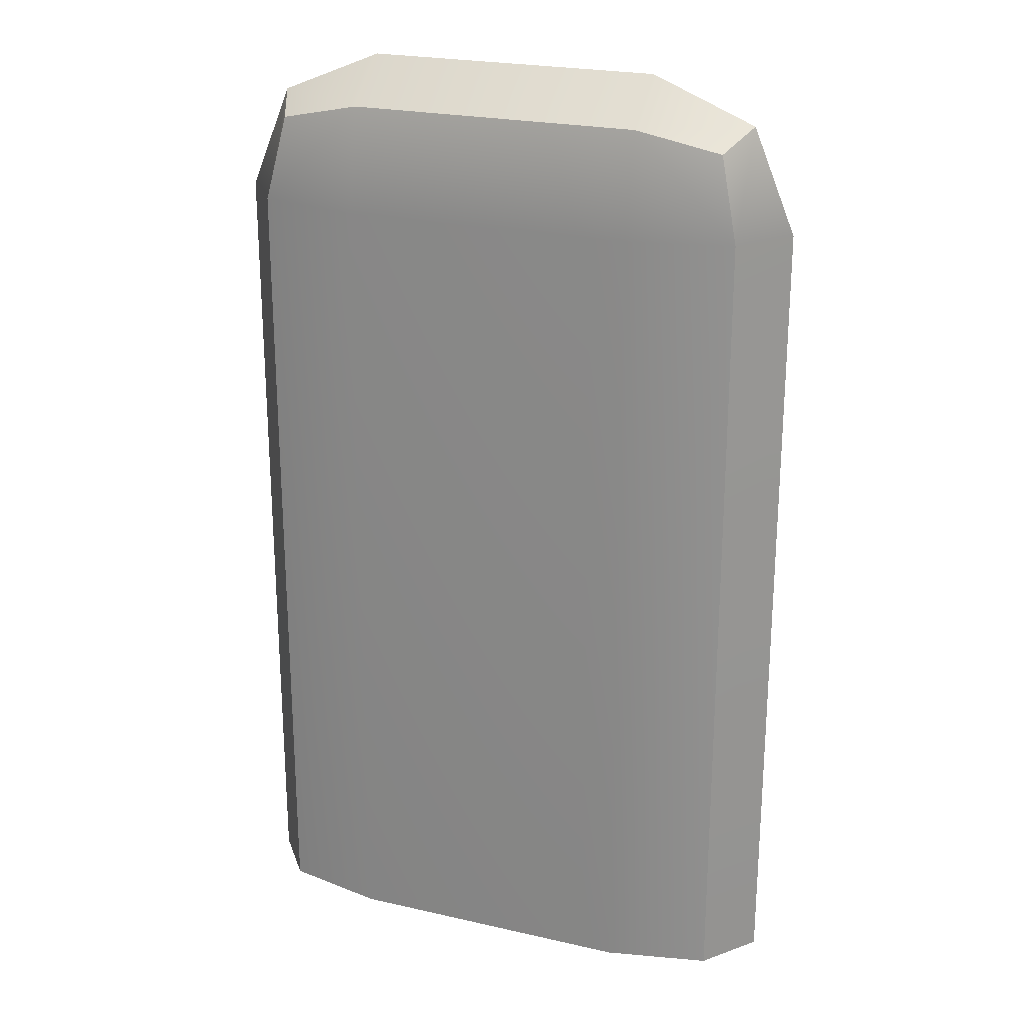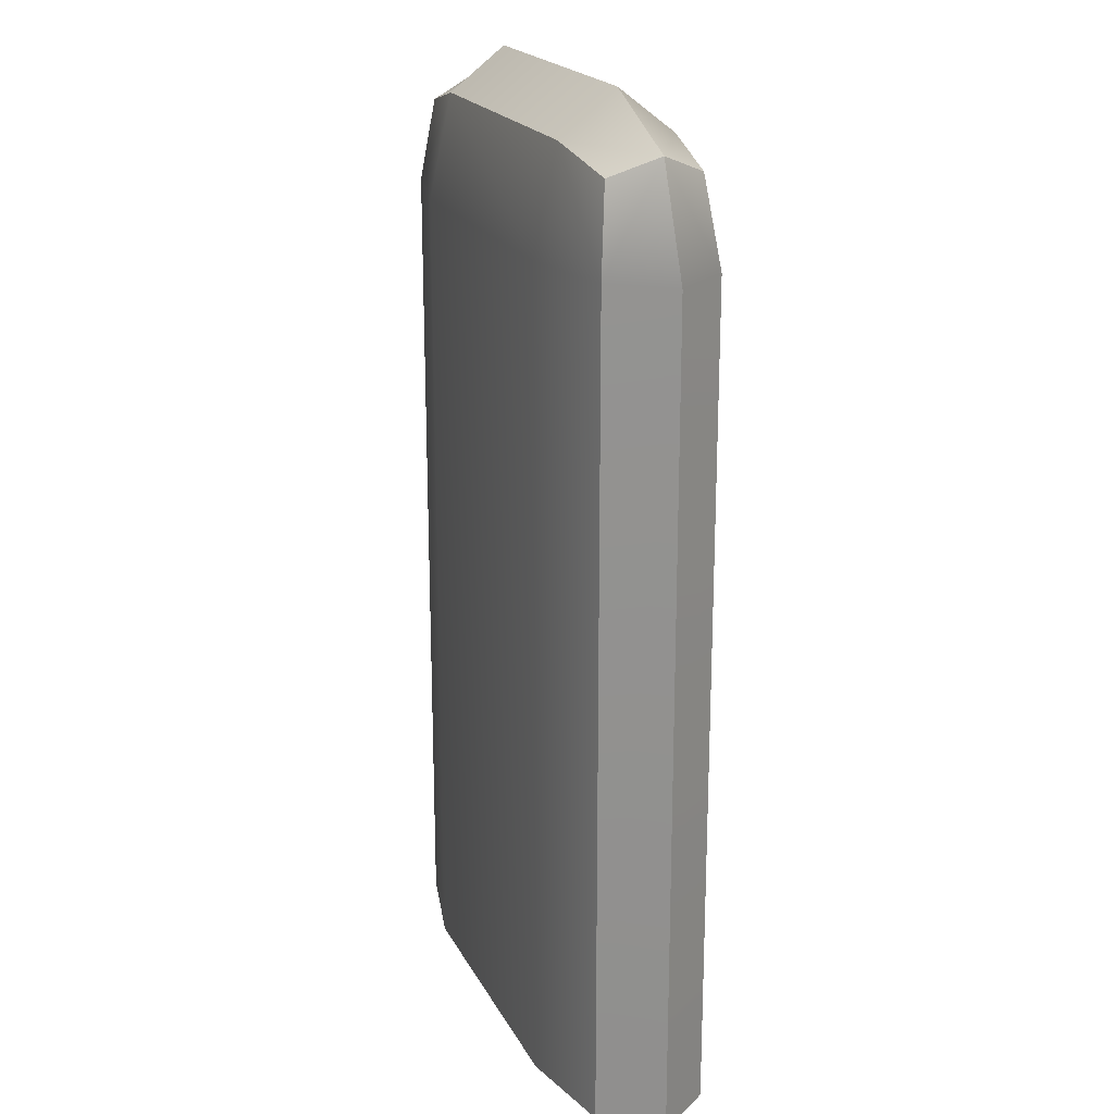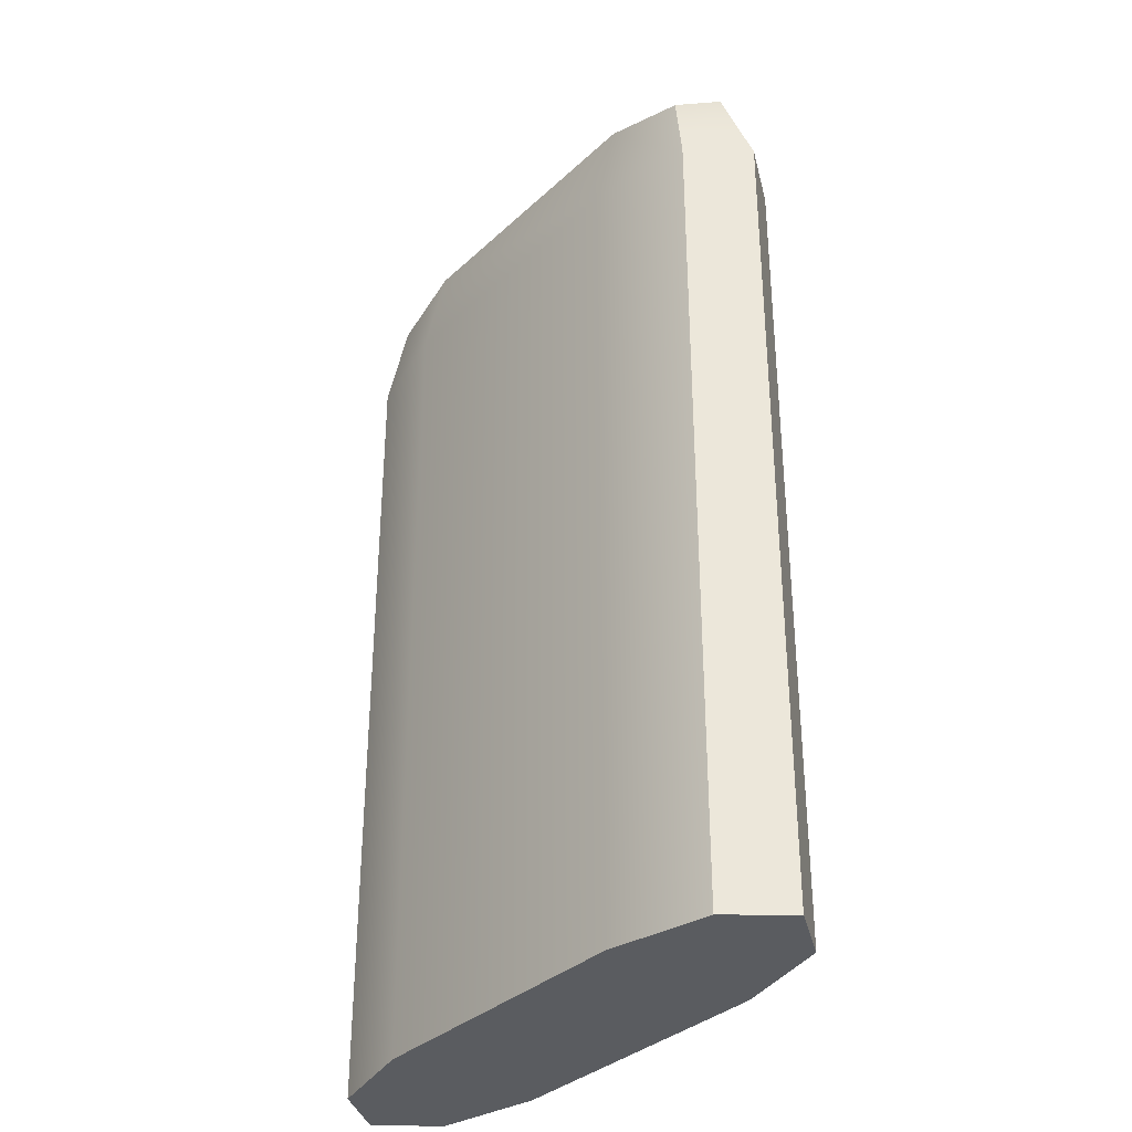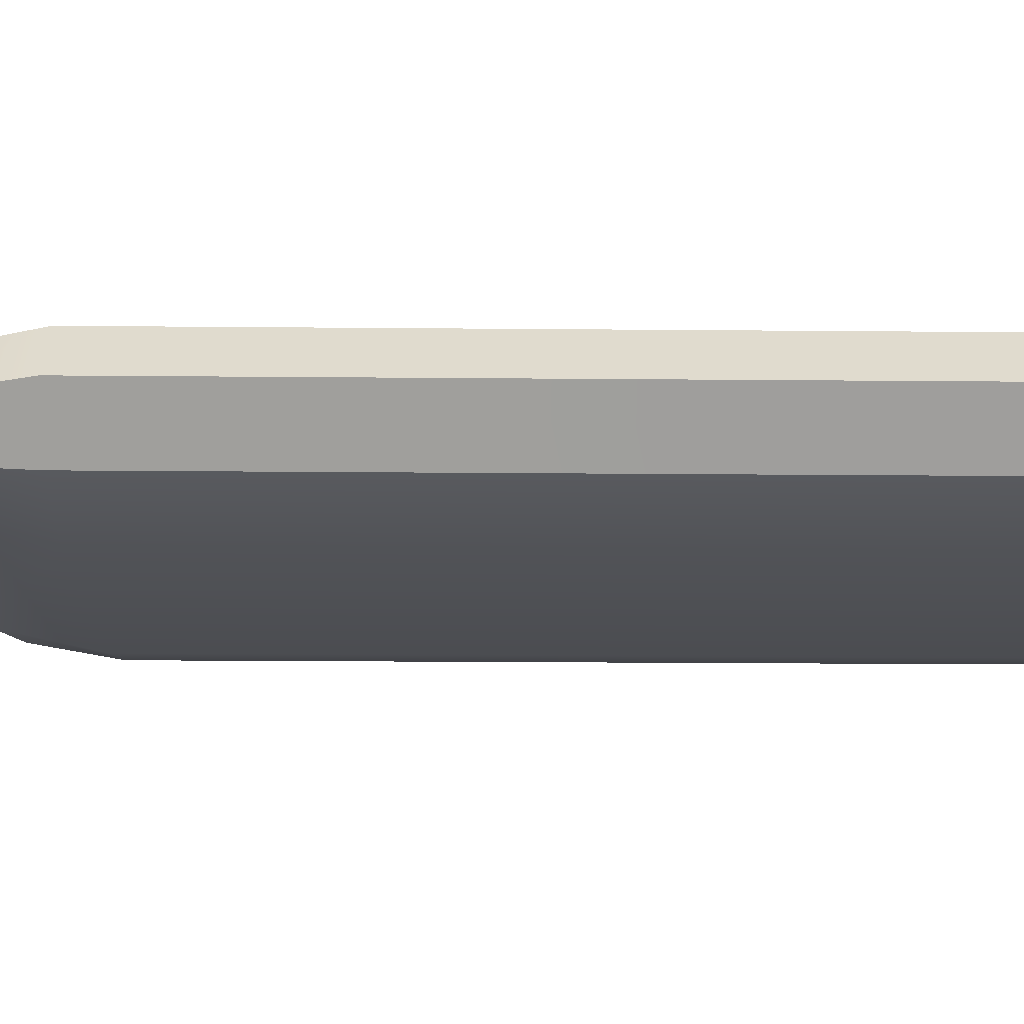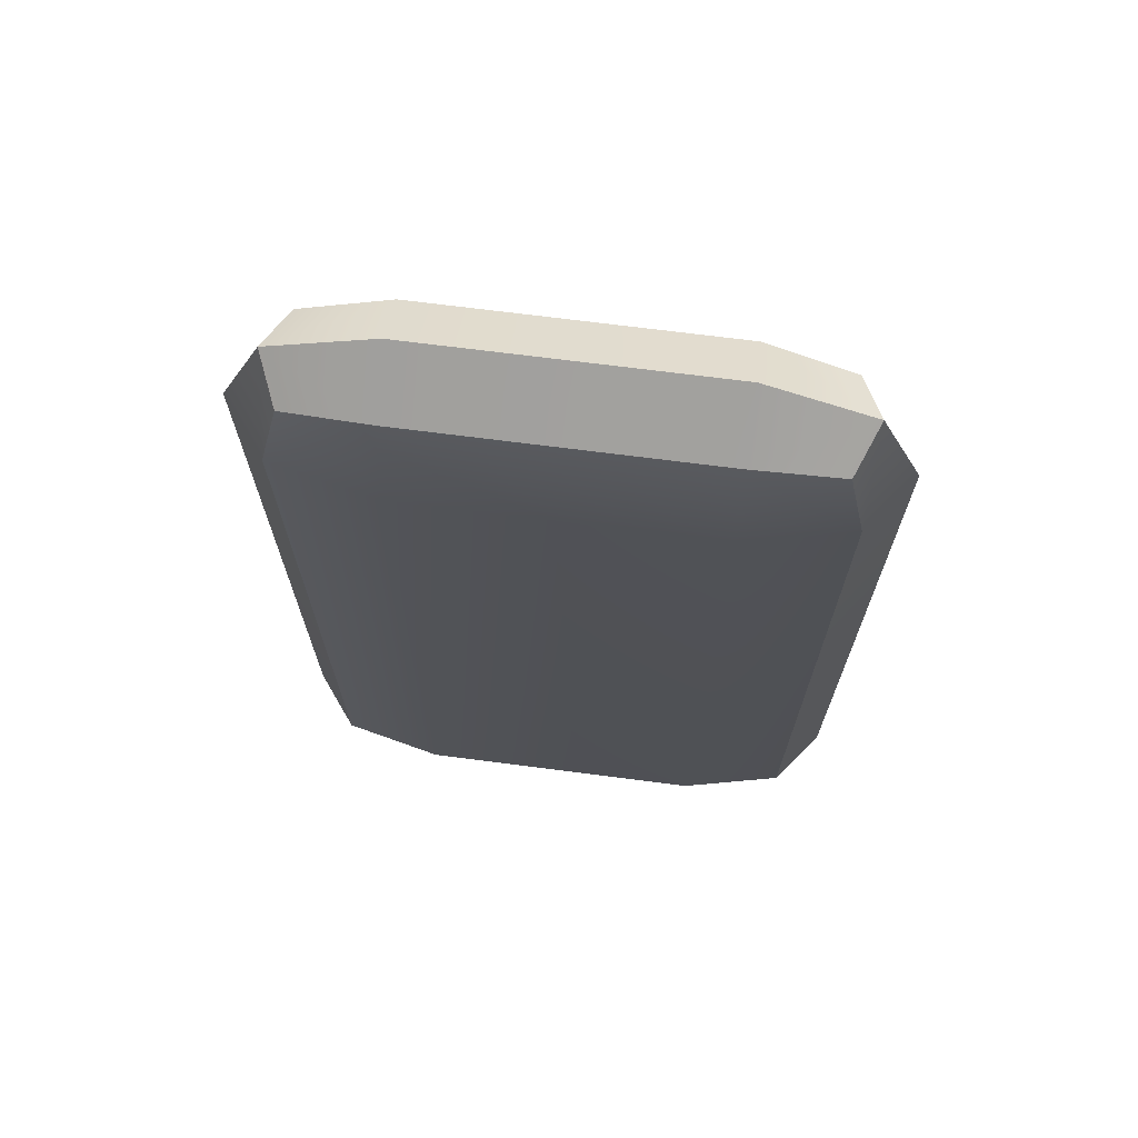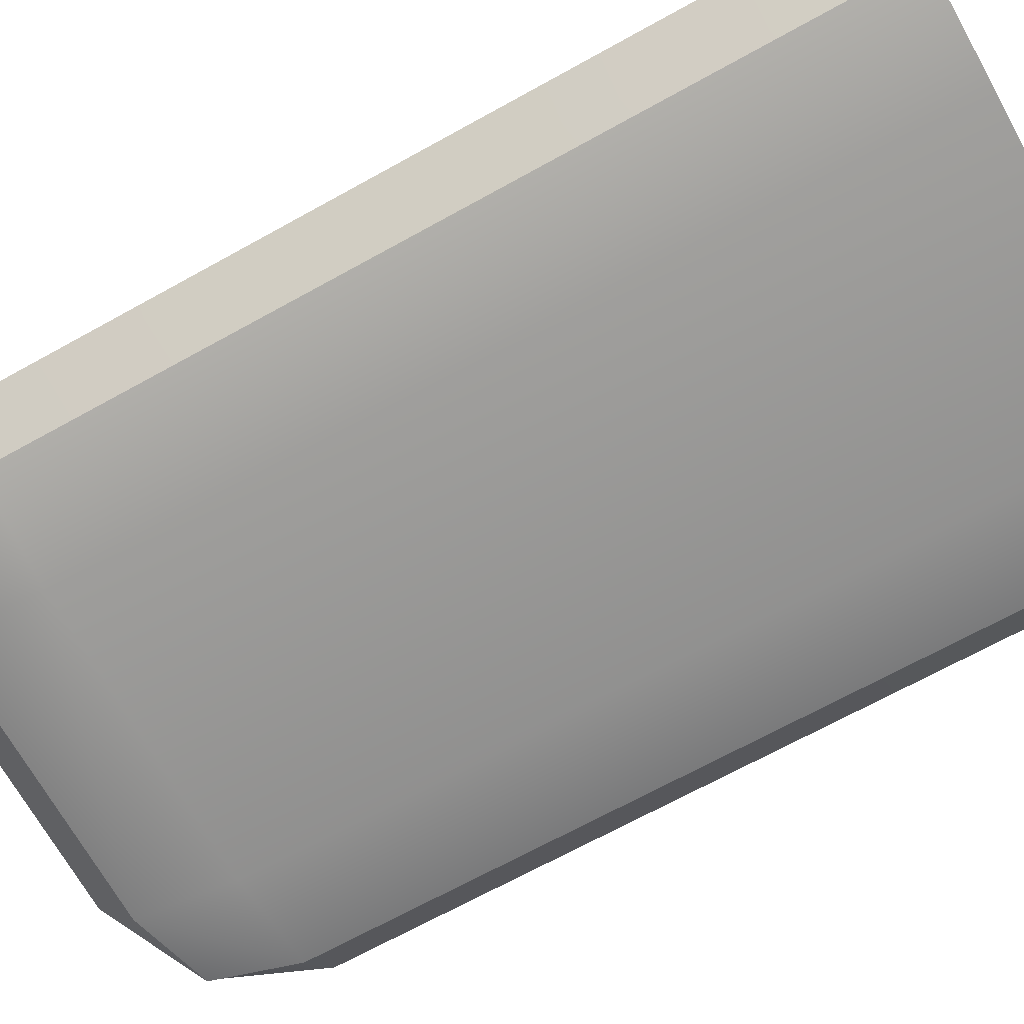
<metadata>
{"format":"obj","ext":"obj","renderer":"f3d","projection":"perspective","resolution":1024,"background":"white","views":[{"elev":23.3,"azim":21.1,"up":"+Y"},{"elev":20.3,"azim":-110.8,"up":"+Y"},{"elev":-34.3,"azim":51.0,"up":"+Y"},{"elev":-18.7,"azim":-91.0,"up":"+Z"},{"elev":70.5,"azim":-172.7,"up":"+Y"},{"elev":-68.9,"azim":-61.0,"up":"+Z"}]}
</metadata>
<code>
g default
v -0.8536 3.153 0
v -1 2.8 0
v -0.8536 2.8 0.1892
v -0.5 2.8 0.2675
v -0.5 3.153 0.1892
v -0.5 3.3 0
v 0.8536 3.153 0
v 0.5 3.3 0
v 0.5 3.153 0.1892
v 0.5 2.8 0.2675
v 0.8536 2.8 0.1892
v 1 2.8 0
v -0.8536 2.8 -0.1892
v -0.5 3.153 -0.1892
v -0.5 2.8 -0.2675
v 0.8536 2.8 -0.1892
v 0.5 2.8 -0.2675
v 0.5 3.153 -0.1892
v -1 0 0
v -0.5 0 0.2675
v -0.8536 0 0.1892
v 1 0 0
v 0.8536 0 0.1892
v 0.5 0 0.2675
v -0.8536 0 -0.1892
v -0.5 0 -0.2675
v 0.5 0 -0.2675
v 0.8536 0 -0.1892
v -0.7886 3.088 0.1544
v 0.7886 3.088 0.1544
v -0.7886 3.088 -0.1544
v 0.7886 3.088 -0.1544
g Gravestone1
f 4 3 21 20
f 3 2 19 21
f 6 5 9 8
f 5 4 10 9
f 12 11 23 22
f 11 10 24 23
f 2 13 25 19
f 13 15 26 25
f 15 14 18 17
f 14 6 8 18
f 17 16 28 27
f 16 12 22 28
f 4 20 24 10
f 15 17 27 26
f 22 23 24 20 21 19 25 26 27 28
f 5 6 1 29
f 1 2 3 29
f 3 4 5 29
f 11 12 7 30
f 7 8 9 30
f 9 10 11 30
f 14 15 13 31
f 13 2 1 31
f 1 6 14 31
f 7 12 16 32
f 16 17 18 32
f 18 8 7 32

</code>
